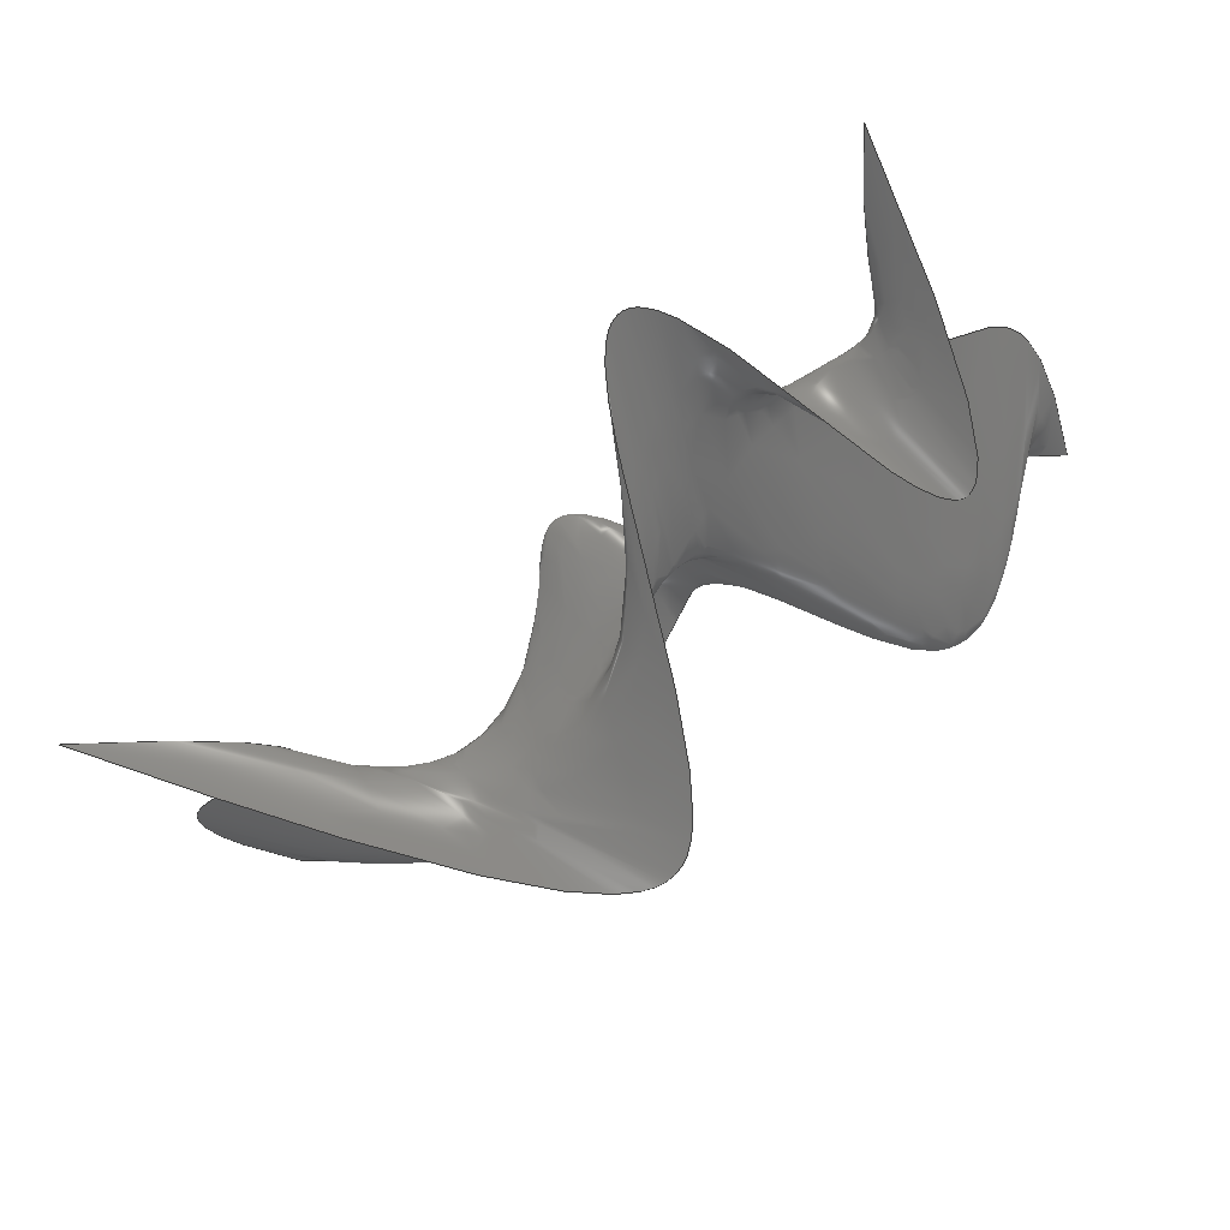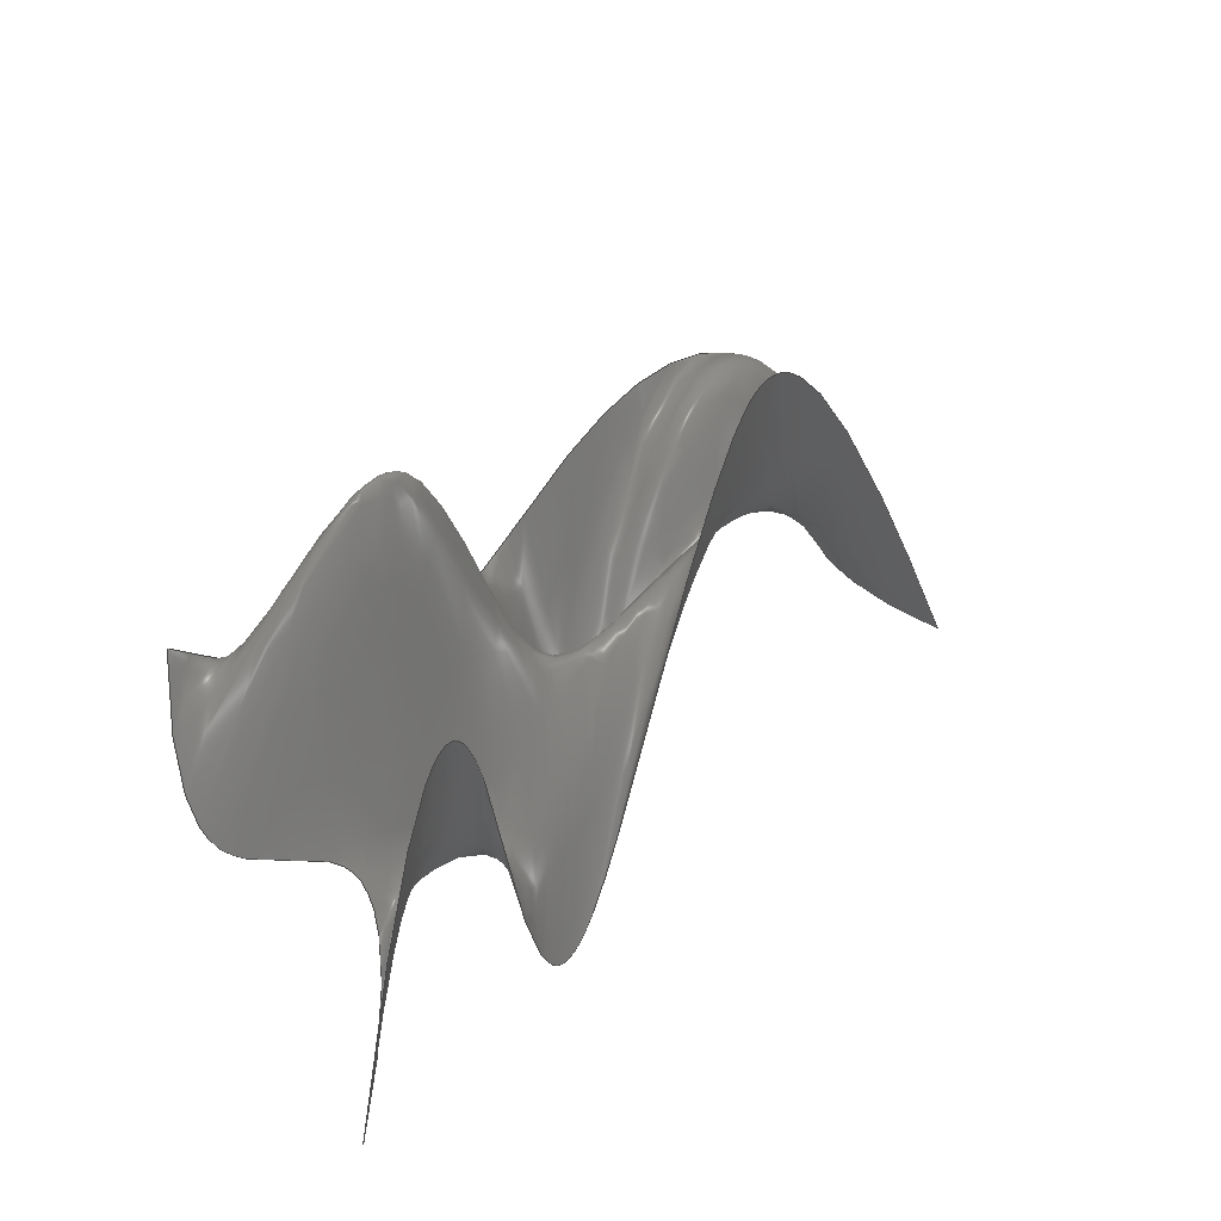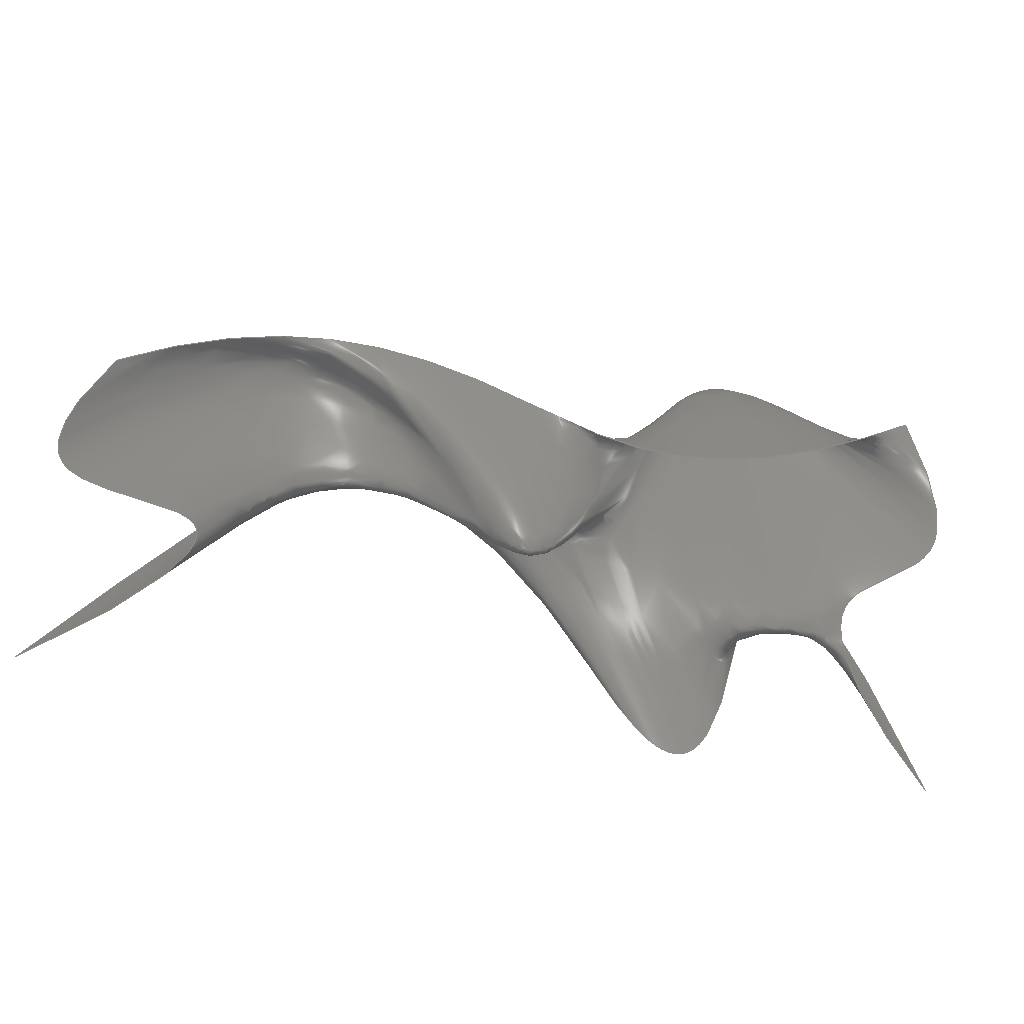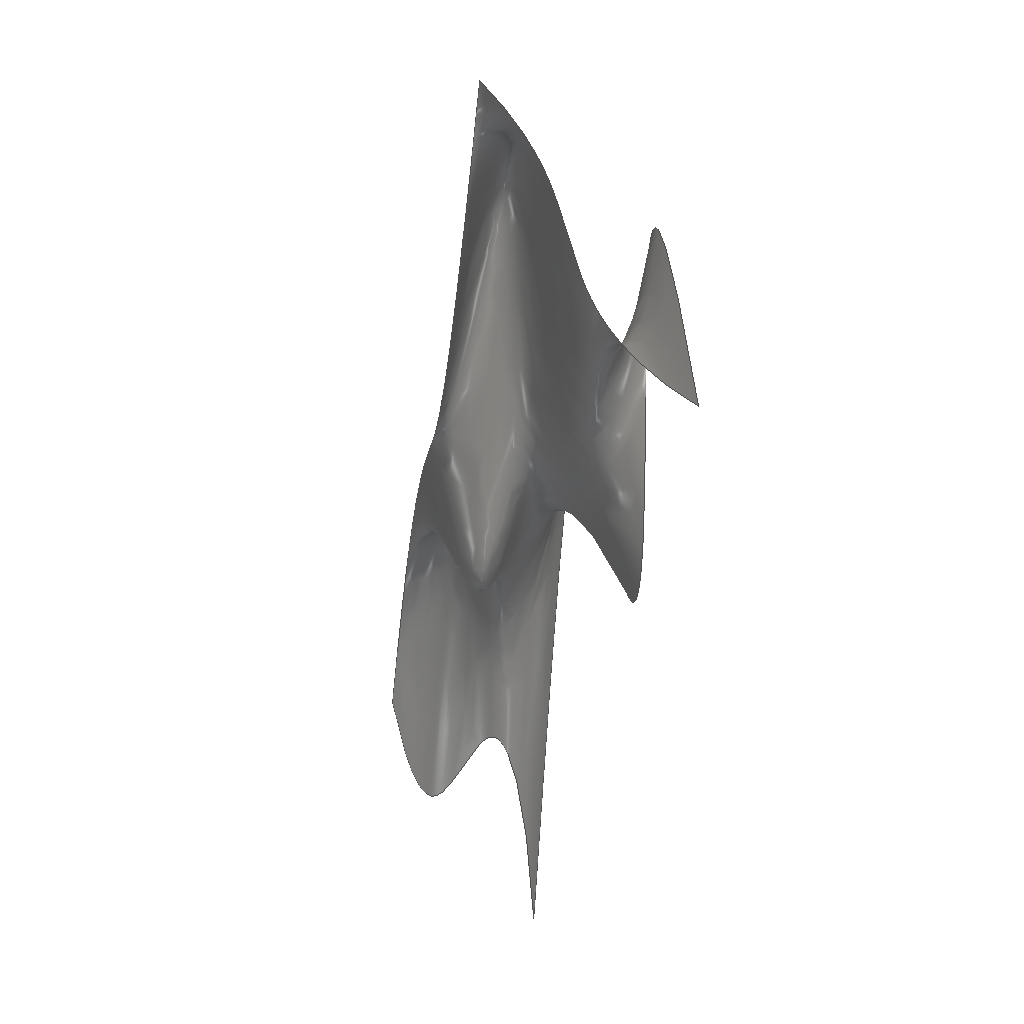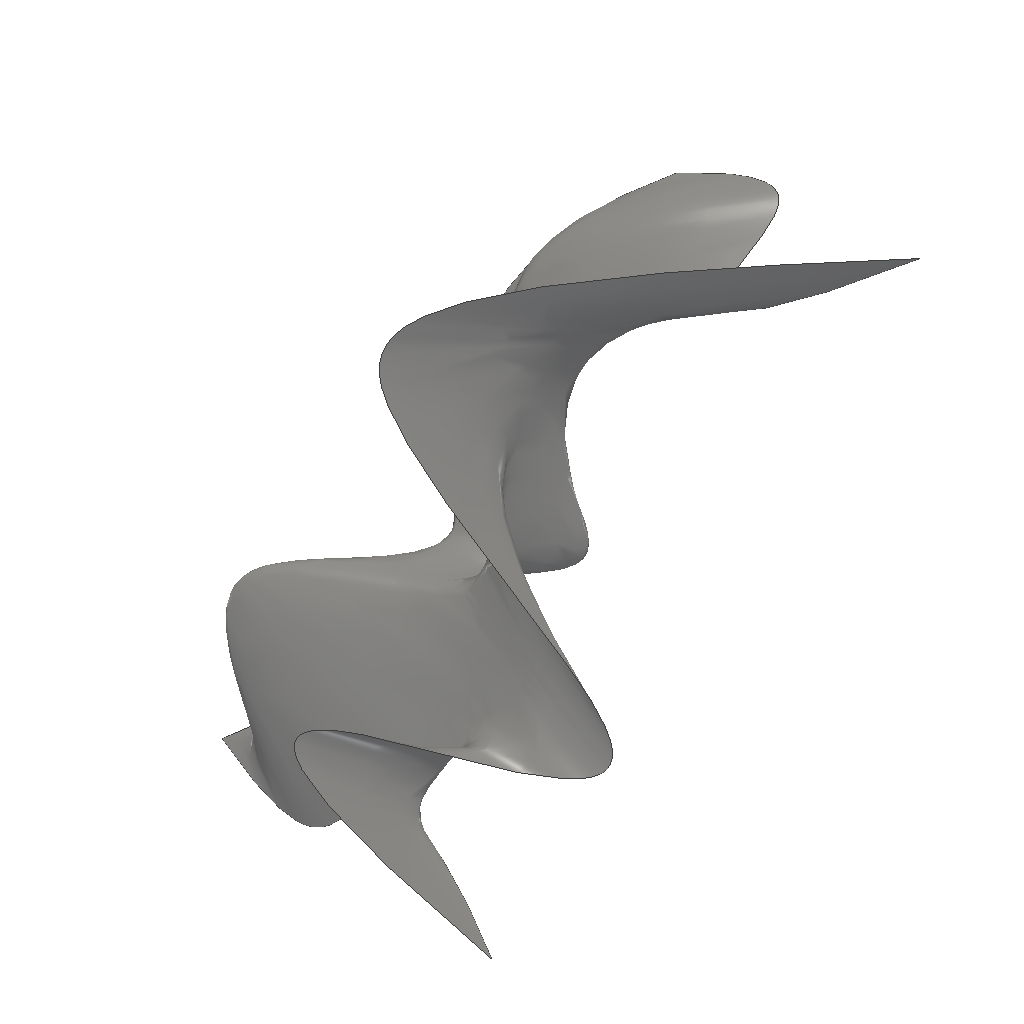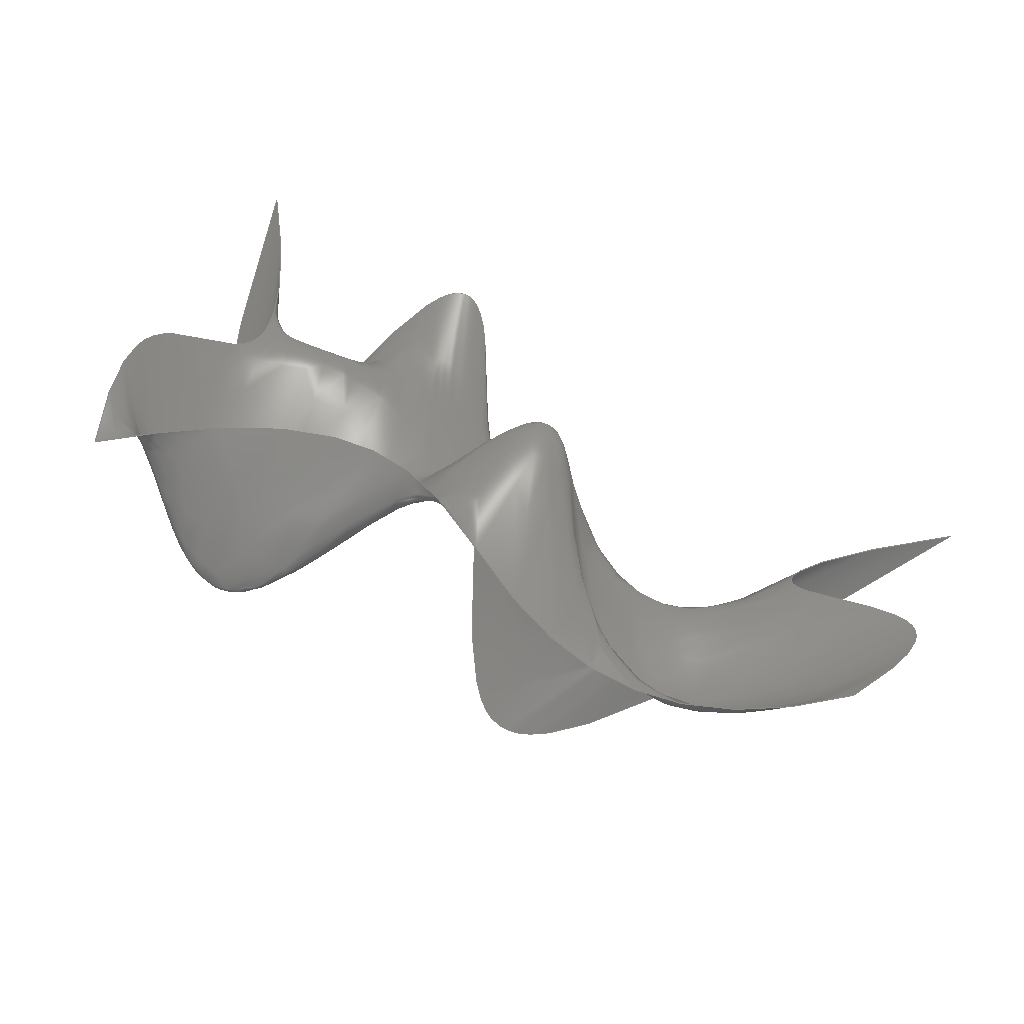
<metadata>
{"format":"iges","ext":"igs","renderer":"f3d","projection":"perspective","resolution":1024,"background":"white","views":[{"elev":-76.6,"azim":38.6,"up":"+Z"},{"elev":34.0,"azim":126.0,"up":"+Y"},{"elev":-51.5,"azim":-12.7,"up":"+Y"},{"elev":-37.0,"azim":82.2,"up":"+Y"},{"elev":-79.5,"azim":-118.8,"up":"+Z"},{"elev":78.4,"azim":-151.4,"up":"+Z"}]}
</metadata>
<code>

1H,,1H;,,
55HD:\Yaaghoubi\Visual Projects\ForgSoft\ForgSoft\Loft.igs,
26HRhinoceros ( Sep 13 2016 ),31HTrout Lake IGES 012 Sep 13 2016,
32,38,6,308,15,
,
1D0,2,2HMM,1,0.254D0,13H1.91e+05,
0.001D0,
21D0,
,
,
10,0,13H1.91e+05;
     314       1       0       0       0       0       0       000000200
     314       0       1       1       0       0       0   COLOR       0
     406       2       0       0       1       0       0       000000300
     406       0      -1       1       3       0       0LEVELDEF       0
     128       3       0       0       1       0       0       001030000
     128       0      -1      53       0       0       0 TrimSrf       0
     126      56       0       0       1       0       0       001010000
     126       0      -1      10       0       0       0 TrimSrf       1
     110      66       0       0       1       0       0       001010500
     110       0      -1       1       0       0       0 TrimSrf       1
     126      67       0       0       1       0       0       001010000
     126       0      -1      12       0       0       0 TrimSrf       2
     110      79       0       0       1       0       0       001010500
     110       0      -1       2       0       0       0 TrimSrf       2
     126      81       0       0       1       0       0       001010000
     126       0      -1      11       0       0       0 TrimSrf       3
     110      92       0       0       1       0       0       001010500
     110       0      -1       2       0       0       0 TrimSrf       3
     126      94       0       0       1       0       0       001010000
     126       0      -1      12       0       0       0 TrimSrf       4
     110     106       0       0       1       0       0       001010500
     110       0      -1       1       0       0       0 TrimSrf       4
     141     107       0       0       1       0       0       001010000
     141       0      -1       1       0       0       0 TrimSrf       1
     143     108       0       0       1       0       0       000000000
     143       0      -1       1       0       0       0 TrimSrf       0
314,0,0,0,20HRGB(   0,   0,   0 );                         0000001
406,2,1,7HDefault;                                               0000003
128,5,6,3,3,0,0,1,0,0,0D0,0D0,0D0,0D0,                   0000005
14.42D0,28.57D0,40.26D0,     0000005
40.26D0,40.26D0,40.26D0,     0000005
0D0,0D0,0D0,0D0,24.74D0,49.47D0, 0000005
74.21D0,98.95D0,98.95D0,     0000005
98.95D0,98.95D0,1D0,1D0,1D0,1D0, 0000005
1D0,1D0,1D0,1D0,1D0,1D0,1D0,1D0,1D0,1D0,     0000005
1D0,1D0,1D0,1D0,1D0,1D0,1D0,1D0,1D0,1D0,     0000005
1D0,1D0,1D0,1D0,1D0,1D0,1D0,1D0,1D0,1D0,     0000005
1D0,1D0,1D0,1D0,1D0,1D0,1D0,1D0,                 0000005
-19.7D0,-9.775D0,1.909D0,    0000005
-15.54D0,-6.488D0,2.79D0,   0000005
-11.09D0,-1.704D0,4.741D0,   0000005
-21D0,-5.644D0,6.506D0,   0000005
-19.5D0,-1.789D0,8.25D0,   0000005
-18.18D0,0.4582D0,9.011D0,   0000005
-8.095D0,9.622D0,1.909D0,      0000005
-10.31D0,2.094D0,2.79D0,     0000005
-13.47D0,-6.36D0,4.741D0,   0000005
-9.884D0,11.65D0,6.506D0,    0000005
-13.04D0,6.928D0,8.25D0,     0000005
-14.97D0,3.36D0,9.011D0,    0000005
-3.131D0,10.69D0,1.909D0,     0000005
-6.399D0,6.278D0,2.79D0,    0000005
-10.36D0,0.3909D0,4.741D0,   0000005
-1.199D0,-1.832D0,6.506D0,   0000005
-5.922D0,2.542D0,8.25D0,     0000005
-9.145D0,5.747D0,9.011D0,    0000005
4.964D0,-12.07D0,1.909D0,     0000005
2.116D0,-3.704D0,2.79D0,    0000005
-1.888D0,6.64D0,4.741D0,     0000005
0.2744D0,-13.68D0,6.506D0,    0000005
-1.222D0,-3.448D0,8.25D0,   0000005
-1.986D0,3.441D0,9.011D0,    0000005
8.935D0,-8.095D0,1.909D0,      0000005
8.085D0,-7.372D0,2.79D0,    0000005
6.482D0,-4.547D0,4.741D0,    0000005
6.153D0,13.34D0,6.506D0,       0000005
4.589D0,5.725D0,8.25D0,     0000005
3.799D0,-0.3818D0,9.011D0,   0000005
11.84D0,11.76D0,1.909D0,       0000005
11.98D0,1.289D0,2.79D0,     0000005
11.85D0,-10.37D0,4.741D0,    0000005
8.95D0,17.85D0,6.506D0,     0000005
9.92D0,8.891D0,8.25D0,     0000005
10.73D0,2.253D0,9.011D0,     0000005
16.8D0,-9.088D0,1.909D0,      0000005
14.25D0,-5.866D0,2.79D0,    0000005
11.57D0,-0.3387D0,4.741D0,    0000005
18.29D0,-0.6859D0,6.506D0,   0000005
17.03D0,4D0,8.25D0,     0000005
15.96D0,6.415D0,9.011D0,      0000005
0D0,40.26D0,0D0,98.95D0;             0000005
126,5,3,0,0,1,0,0D0,0D0,0D0,0D0,14.42D0,     0000007
28.57D0,40.26D0,40.26D0,     0000007
40.26D0,40.26D0,1D0,1D0,1D0,1D0, 0000007
1D0,1D0,-19.7D0,-9.775D0,           0000007
1.909D0,-15.54D0,-6.488D0,    0000007
2.79D0,-11.09D0,-1.704D0,   0000007
4.741D0,-21D0,-5.644D0,   0000007
6.506D0,-19.5D0,-1.789D0,   0000007
8.25D0,-18.18D0,0.4582D0,   0000007
9.011D0,0D0,40.26D0,0D0,0D0,0D0; 0000007
110,0D0,0D0,0D0,40.26D0,0D0,0D0;           0000009
126,6,3,1,0,1,0,0D0,0D0,0D0,0D0,24.74D0,     0000011
49.47D0,74.21D0,98.95D0,     0000011
98.95D0,98.95D0,98.95D0,     0000011
1D0,1D0,1D0,1D0,1D0,1D0,1D0,-18.18D0,  0000011
0.4582D0,9.011D0,-14.97D0,   0000011
3.36D0,9.011D0,-9.145D0,    0000011
5.747D0,9.011D0,-1.986D0,    0000011
3.441D0,9.011D0,3.799D0,     0000011
-0.3818D0,9.011D0,10.73D0,   0000011
2.253D0,9.011D0,15.96D0,     0000011
6.415D0,9.011D0,0D0,                    0000011
98.95D0,0D0,0D0,1D0;                           0000011
110,40.26D0,0D0,0D0,40.26D0,         0000013
98.95D0,0D0;                                       0000013
126,5,3,0,0,1,0,-40.26D0,-40.26D0,       0000015
-40.26D0,-40.26D0,-28.57D0,  0000015
-14.42D0,-0D0,-0D0,-0D0,-0D0,1D0,1D0,    0000015
1D0,1D0,1D0,1D0,15.96D0,6.415D0,  0000015
9.011D0,17.03D0,4D0,     0000015
8.25D0,18.29D0,-0.6859D0,   0000015
6.506D0,11.57D0,-0.3387D0,    0000015
4.741D0,14.25D0,-5.866D0,    0000015
2.79D0,16.8D0,-9.088D0,     0000015
1.909D0,-40.26D0,-0D0,0D0,0D0,      0000015
0D0;                                                           0000015
110,40.26D0,98.95D0,0D0,0D0,         0000017
98.95D0,0D0;                                       0000017
126,6,3,1,0,1,0,-98.95D0,-98.95D0,       0000019
-98.95D0,-98.95D0,-74.21D0,  0000019
-49.47D0,-24.74D0,-0D0,-0D0,-0D0,  0000019
-0D0,1D0,1D0,1D0,1D0,1D0,1D0,1D0,                0000019
16.8D0,-9.088D0,1.909D0,      0000019
11.84D0,11.76D0,1.909D0,       0000019
8.935D0,-8.095D0,1.909D0,      0000019
4.964D0,-12.07D0,1.909D0,     0000019
-3.131D0,10.69D0,1.909D0,     0000019
-8.095D0,9.622D0,1.909D0,      0000019
-19.7D0,-9.775D0,1.909D0,    0000019
-98.95D0,-0D0,0D0,0D0,1D0;                   0000019
110,0D0,98.95D0,0D0,0D0,0D0,0D0;           0000021
141,1,3,5,4,7,1,1,9,11,1,1,13,15,1,1,17,19,1,1,21;               0000023
143,1,5,1,23;                                                    0000025
S0000001G0000011D0000026P0000108
</code>
